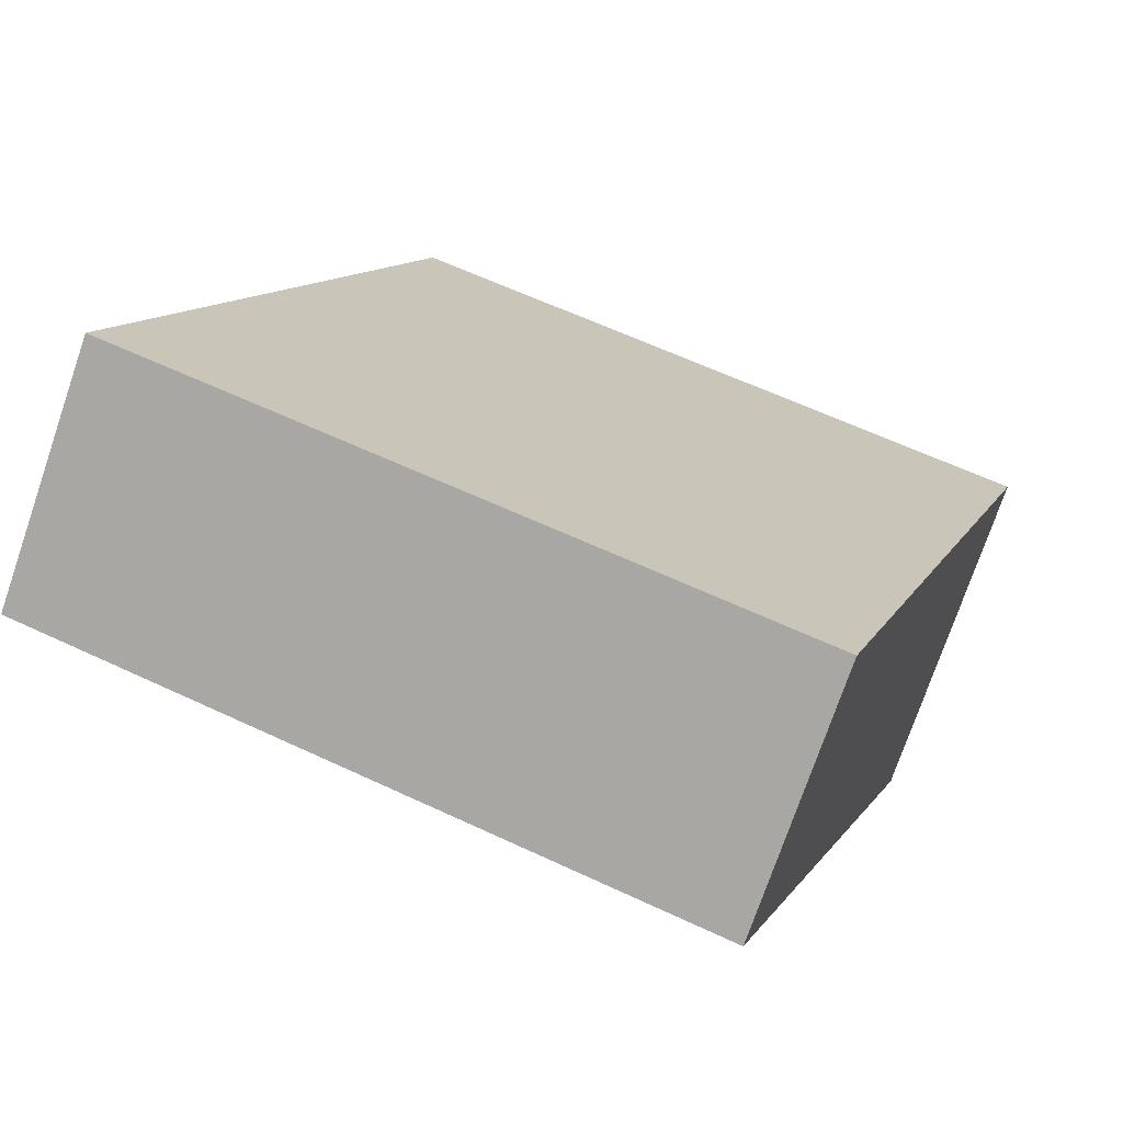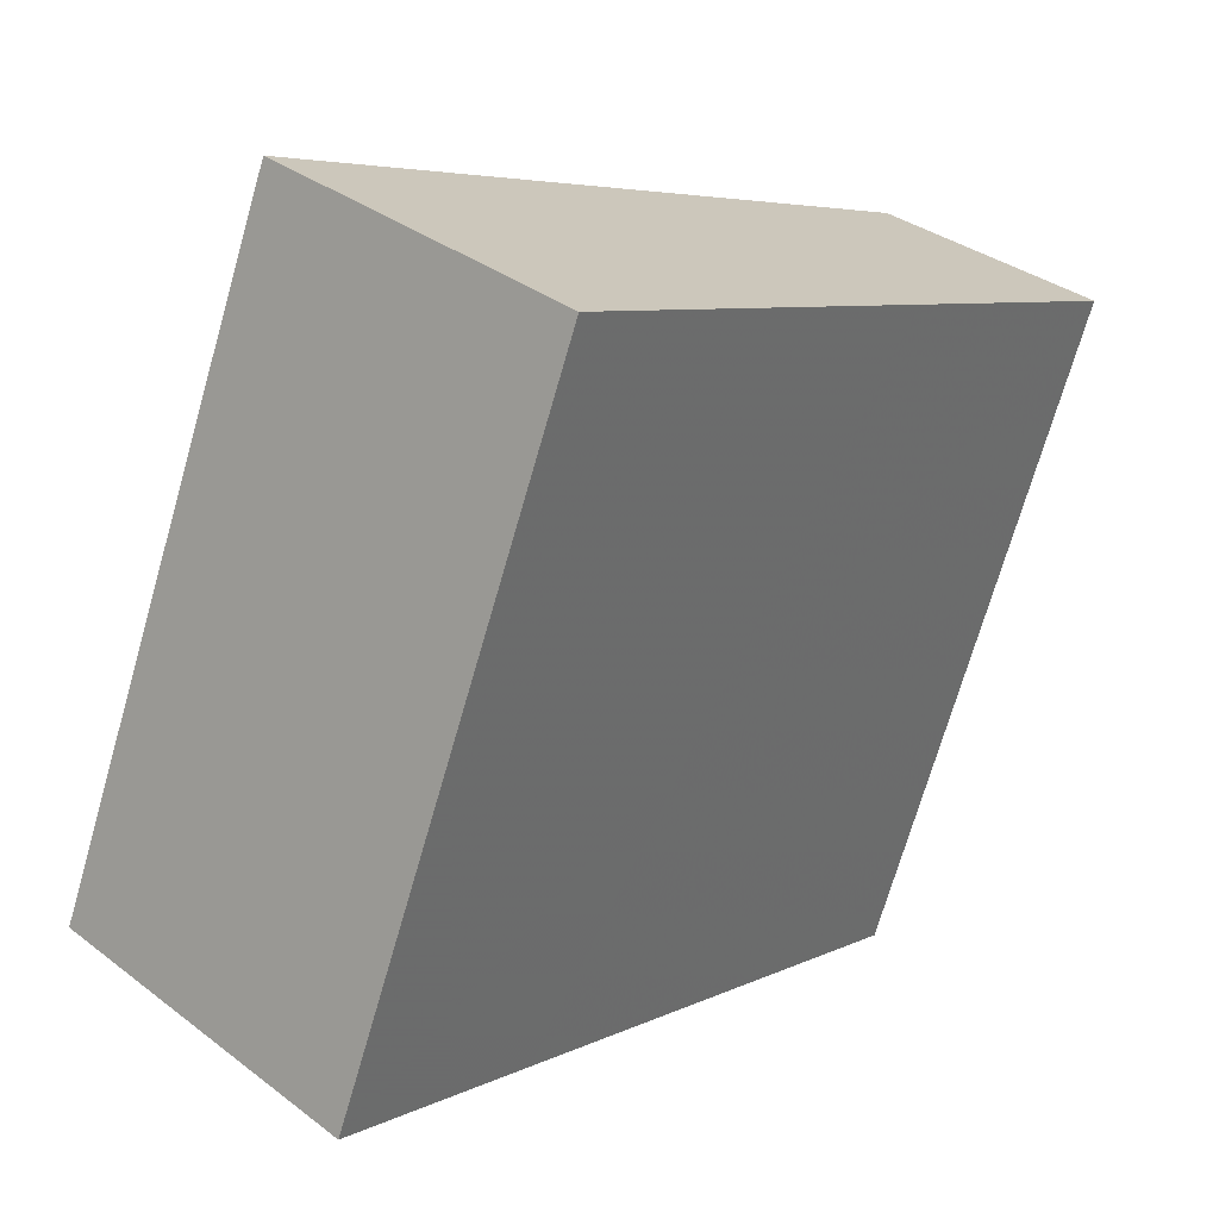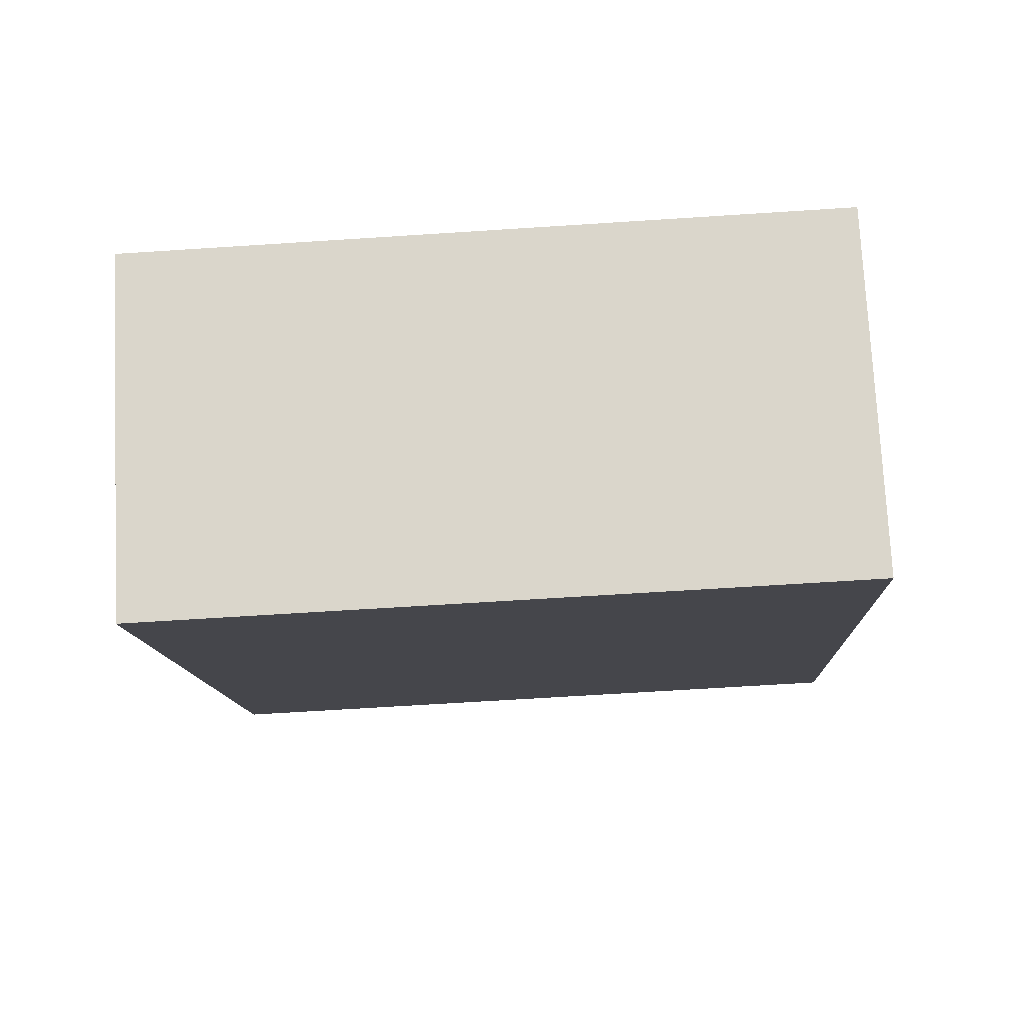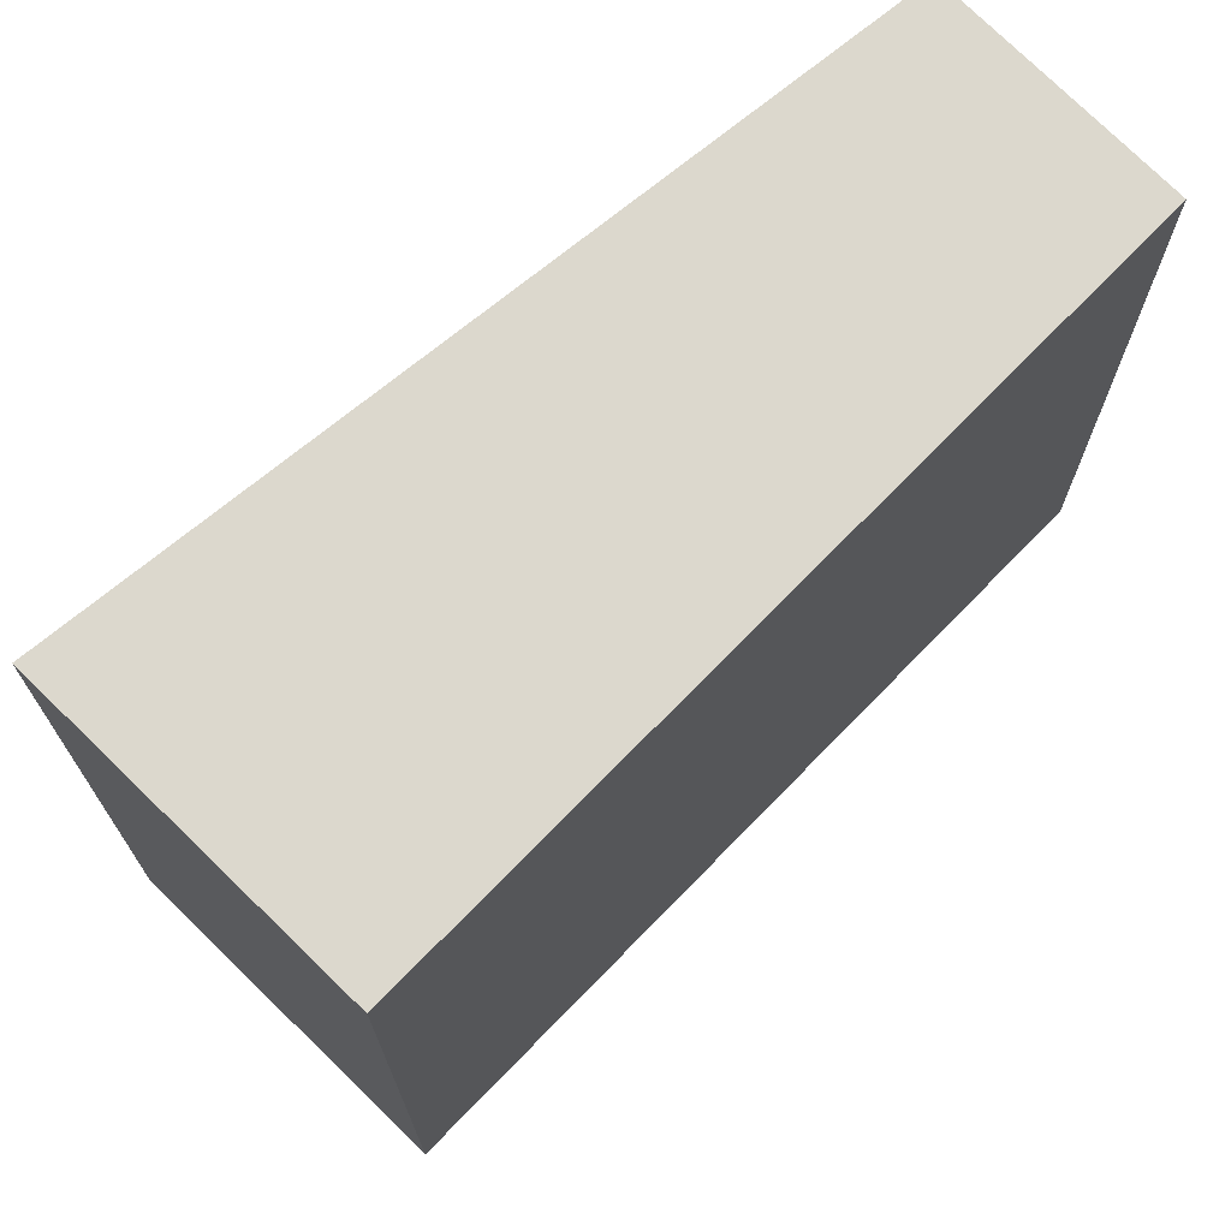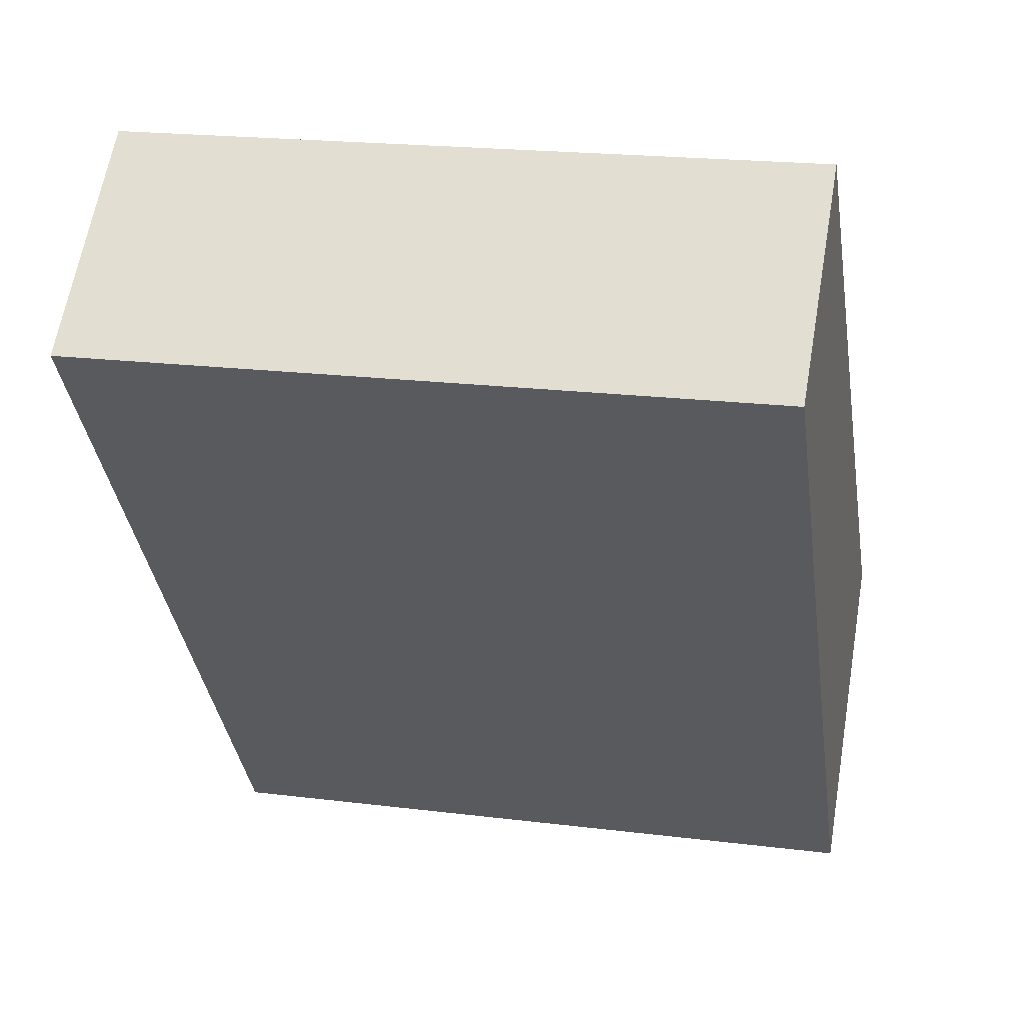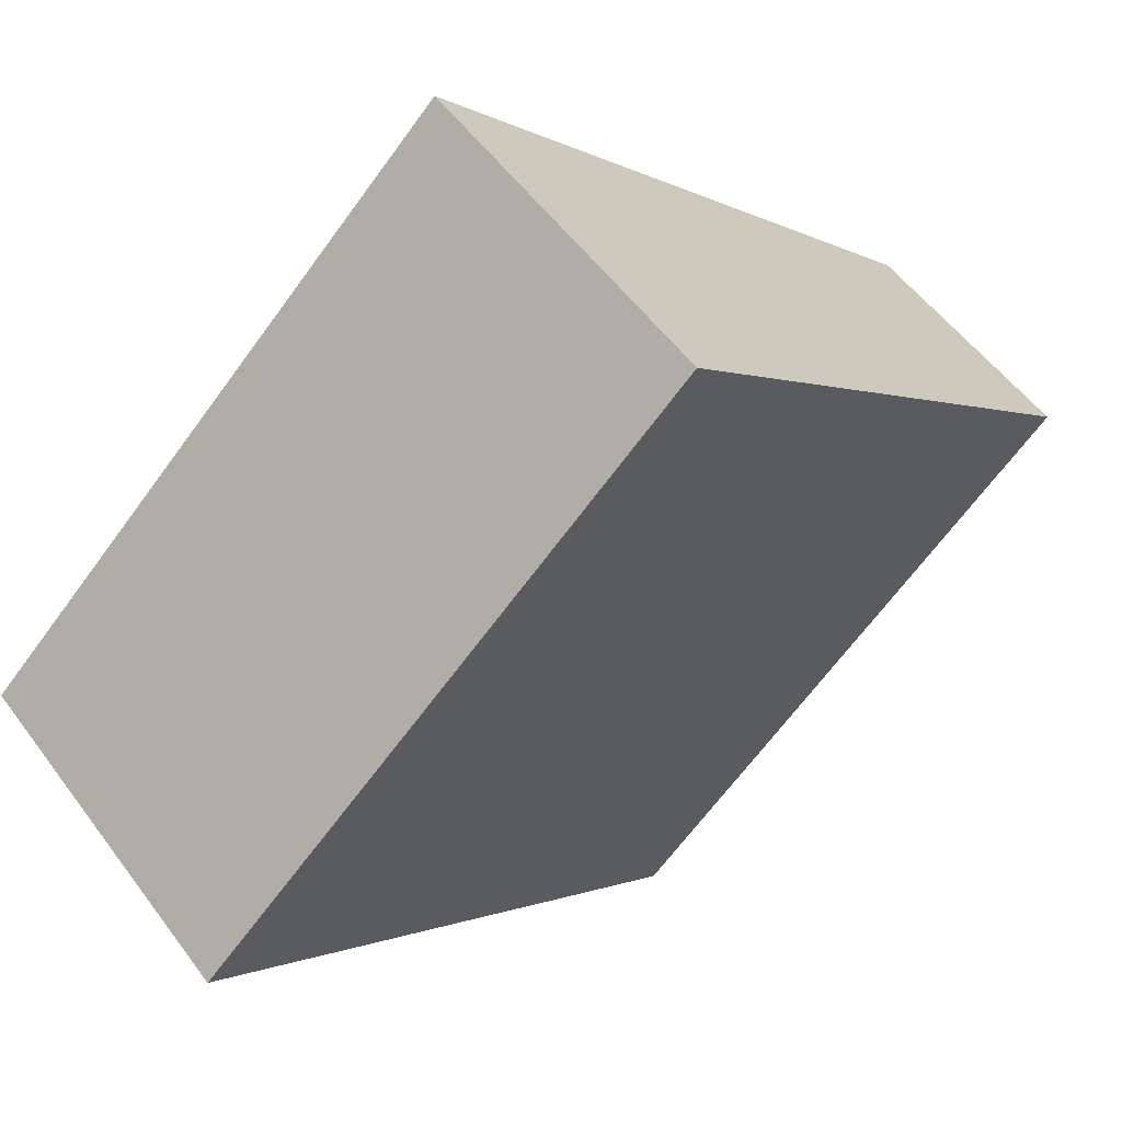
<metadata>
{"format":"obj","ext":"obj","renderer":"f3d","projection":"perspective","resolution":1024,"background":"white","views":[{"elev":61.0,"azim":115.7,"up":"+Z"},{"elev":-71.8,"azim":-16.1,"up":"+Z"},{"elev":-64.0,"azim":-86.2,"up":"+Z"},{"elev":72.5,"azim":-92.9,"up":"+Y"},{"elev":20.0,"azim":103.0,"up":"+Z"},{"elev":-66.4,"azim":-36.2,"up":"+Z"}]}
</metadata>
<code>
v 473.2 -266.7 309.8
v 461.2 -266.7 296.9
v 458.4 -266.7 293.9
v 462.9 -266.7 289.8
v 465.1 -266.7 287.7
v 478.1 -266.7 305.4
v 476.4 -266.7 306.9
v 478.1 -248.9 305.4
v 476.4 -248.9 306.9
v 473.2 -248.9 309.8
v 461.2 -248.9 296.9
v 458.4 -248.9 293.9
v 462.9 -248.9 289.8
v 465.1 -248.9 287.7
g CityEngineShapeMaterial_262
f 2 1 7 6 5 4 3
f 9 8 14 13 12 11 10
f 1 7 9 10
f 7 6 8 9
f 6 5 14 8
f 5 4 13 14
f 4 3 12 13
f 3 2 11 12
f 2 1 10 11

</code>
